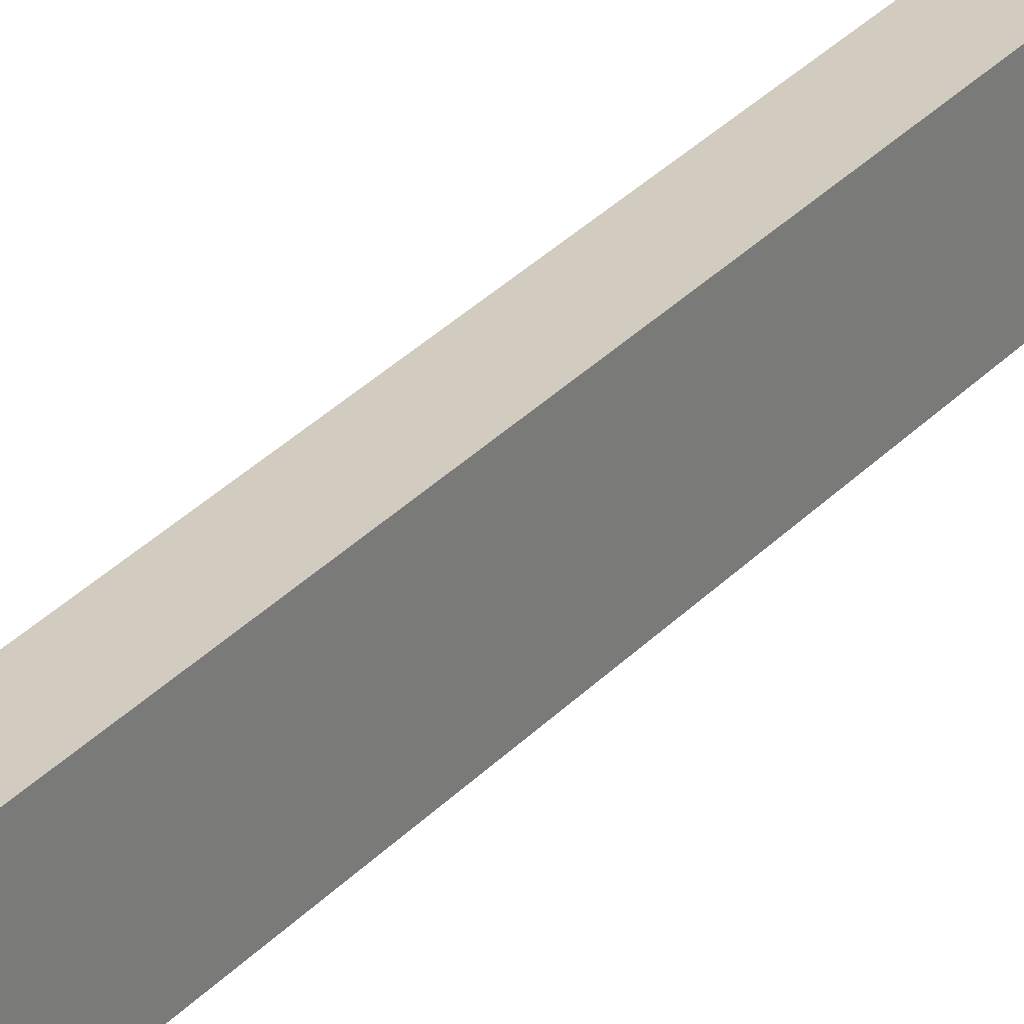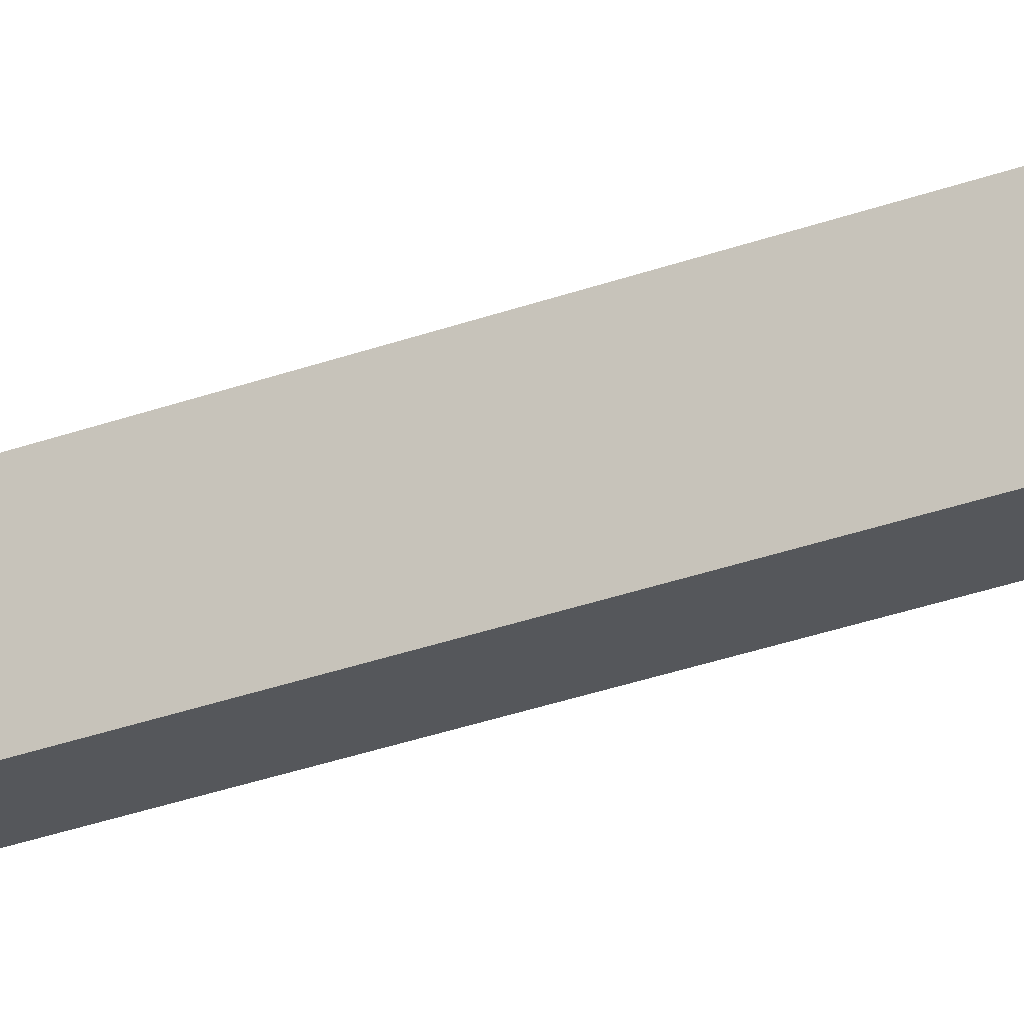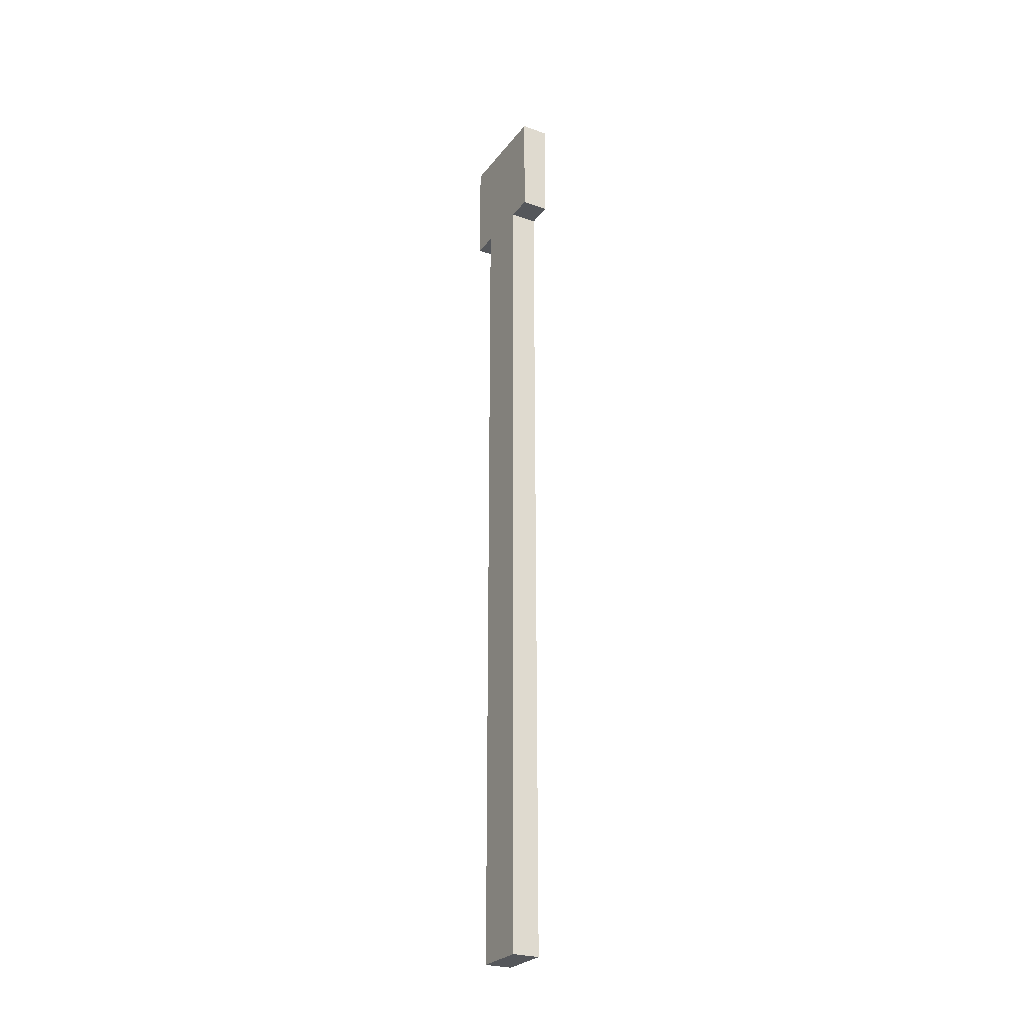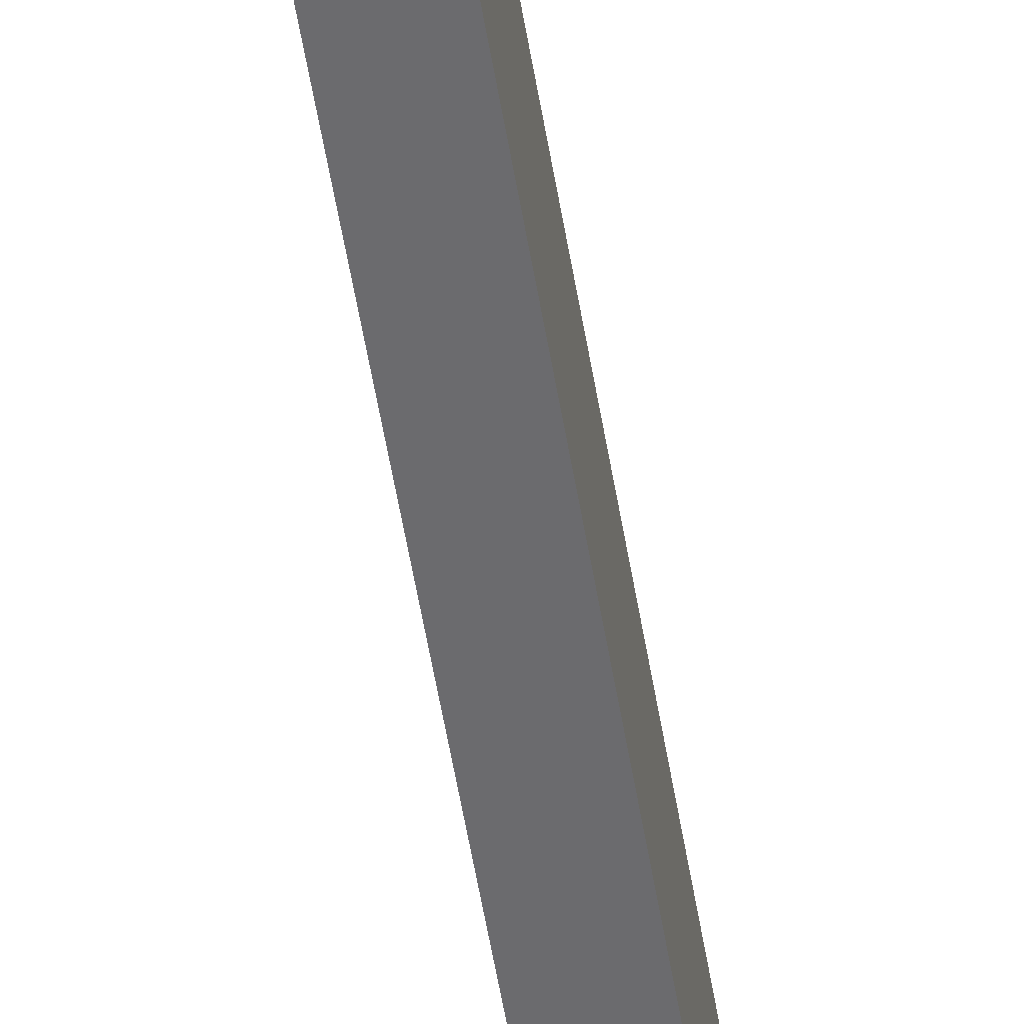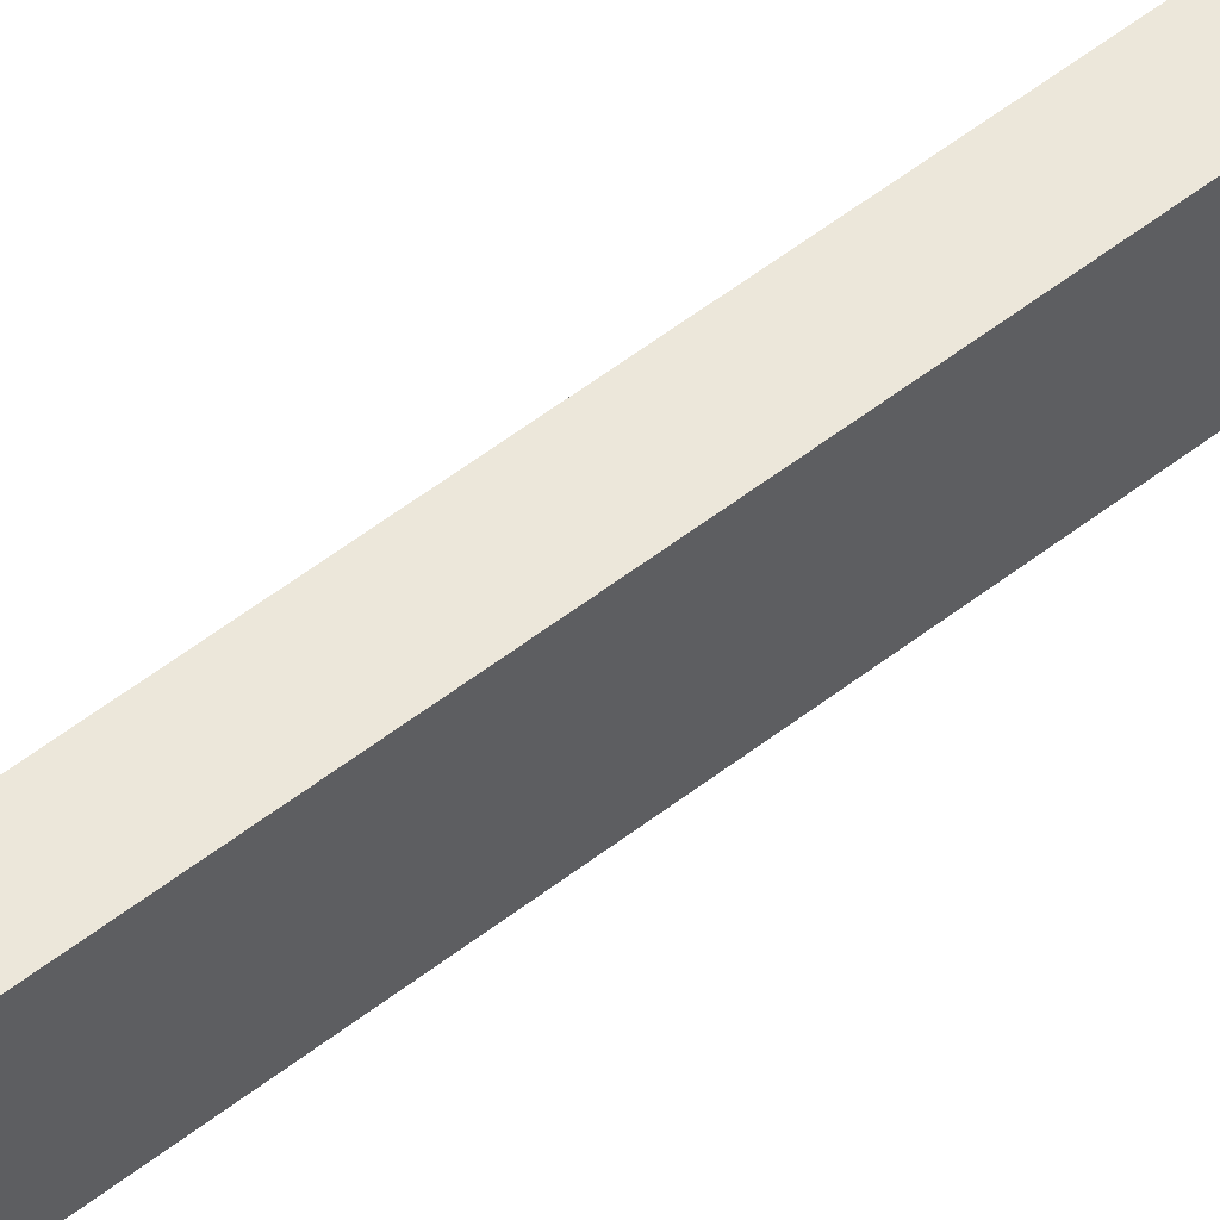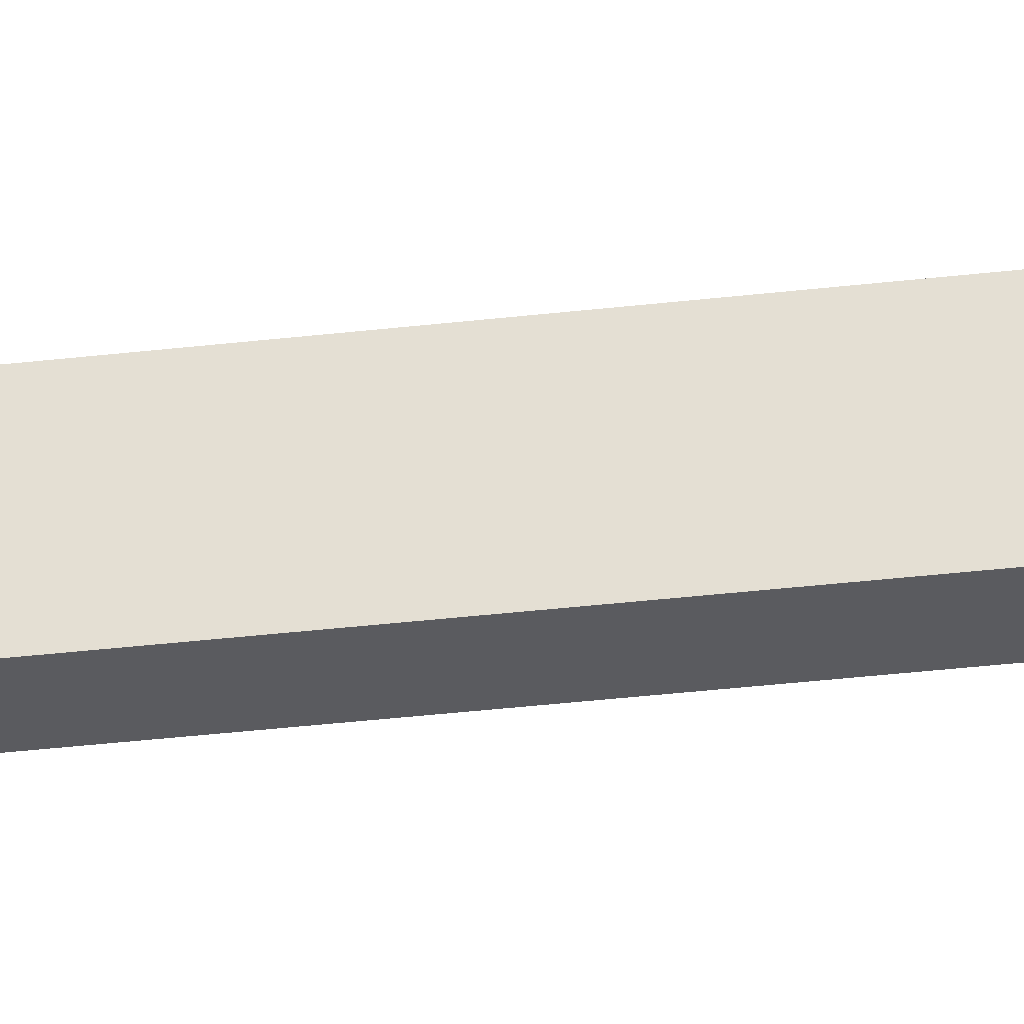
<metadata>
{"format":"obj","ext":"obj","renderer":"f3d","projection":"perspective","resolution":1024,"background":"white","views":[{"elev":24.0,"azim":-151.8,"up":"+Y"},{"elev":-26.8,"azim":-59.0,"up":"+Y"},{"elev":-26.5,"azim":151.1,"up":"+Z"},{"elev":-53.5,"azim":-170.8,"up":"+Y"},{"elev":51.0,"azim":49.1,"up":"+Y"},{"elev":-32.8,"azim":-80.5,"up":"+Y"}]}
</metadata>
<code>
o cube
v 1.438 0.125 2.125
v 1.438 0.125 1.875
v 1.438 -0.125 2.125
v 1.438 -0.125 1.875
v 1.375 0.125 2.125
v 1.375 0.125 1.875
v 1.375 -0.125 2.125
v 1.375 -0.125 1.875
v 1.438 0.0625 1.875
v 1.438 0.0625 -0.0625
v 1.438 -0.0625 1.875
v 1.438 -0.0625 -0.0625
v 1.375 0.0625 1.875
v 1.375 0.0625 -0.0625
v 1.375 -0.0625 1.875
v 1.375 -0.0625 -0.0625
f 4 2 1 3
f 7 5 6 8
f 1 2 6 5
f 4 3 7 8
f 3 1 5 7
f 8 6 2 4
f 12 10 9 11
f 15 13 14 16
f 9 10 14 13
f 12 11 15 16
f 11 9 13 15
f 16 14 10 12

</code>
